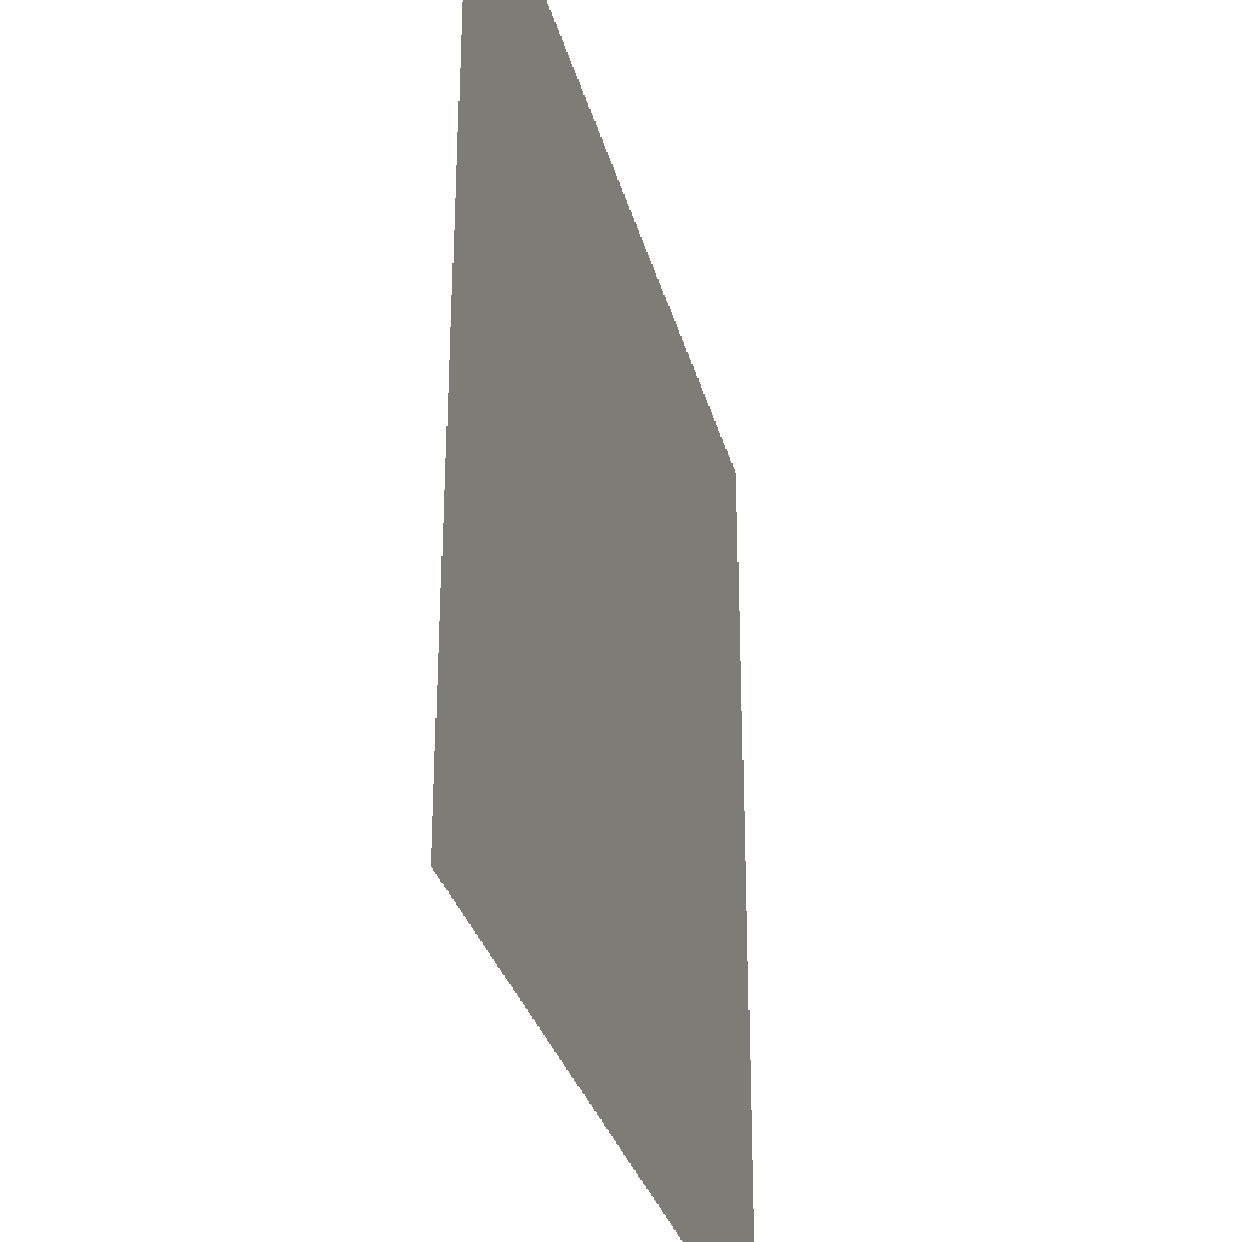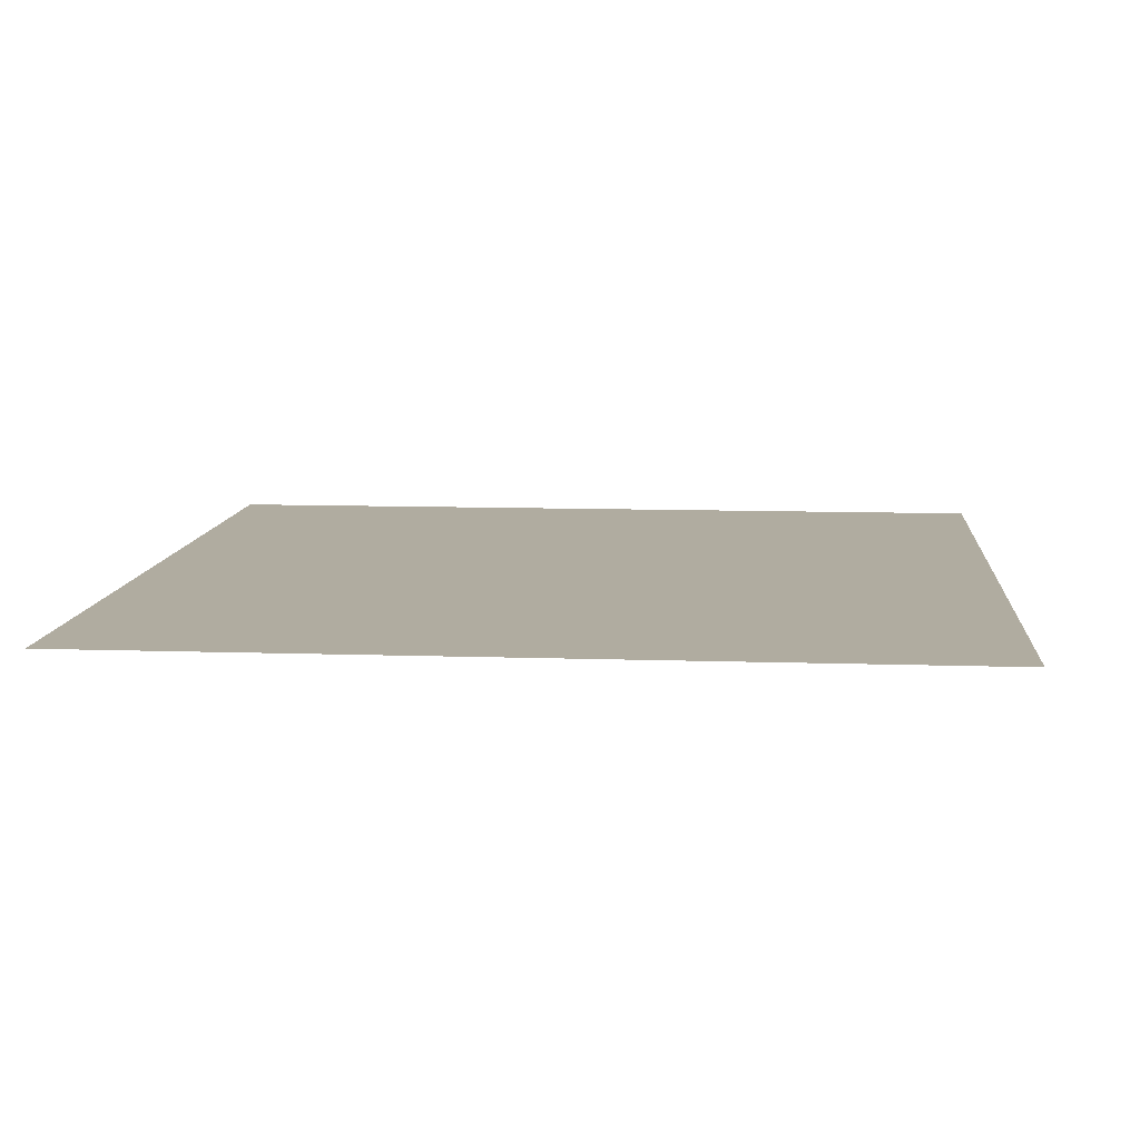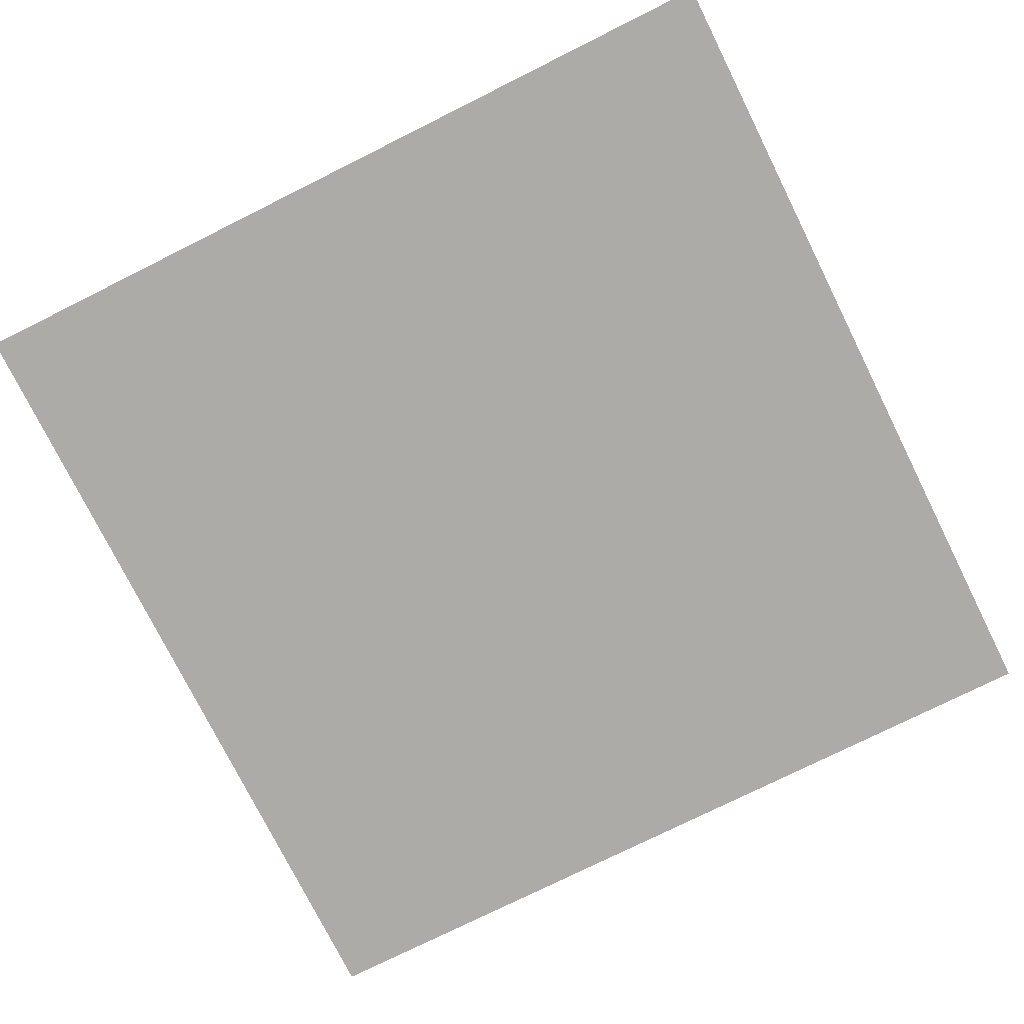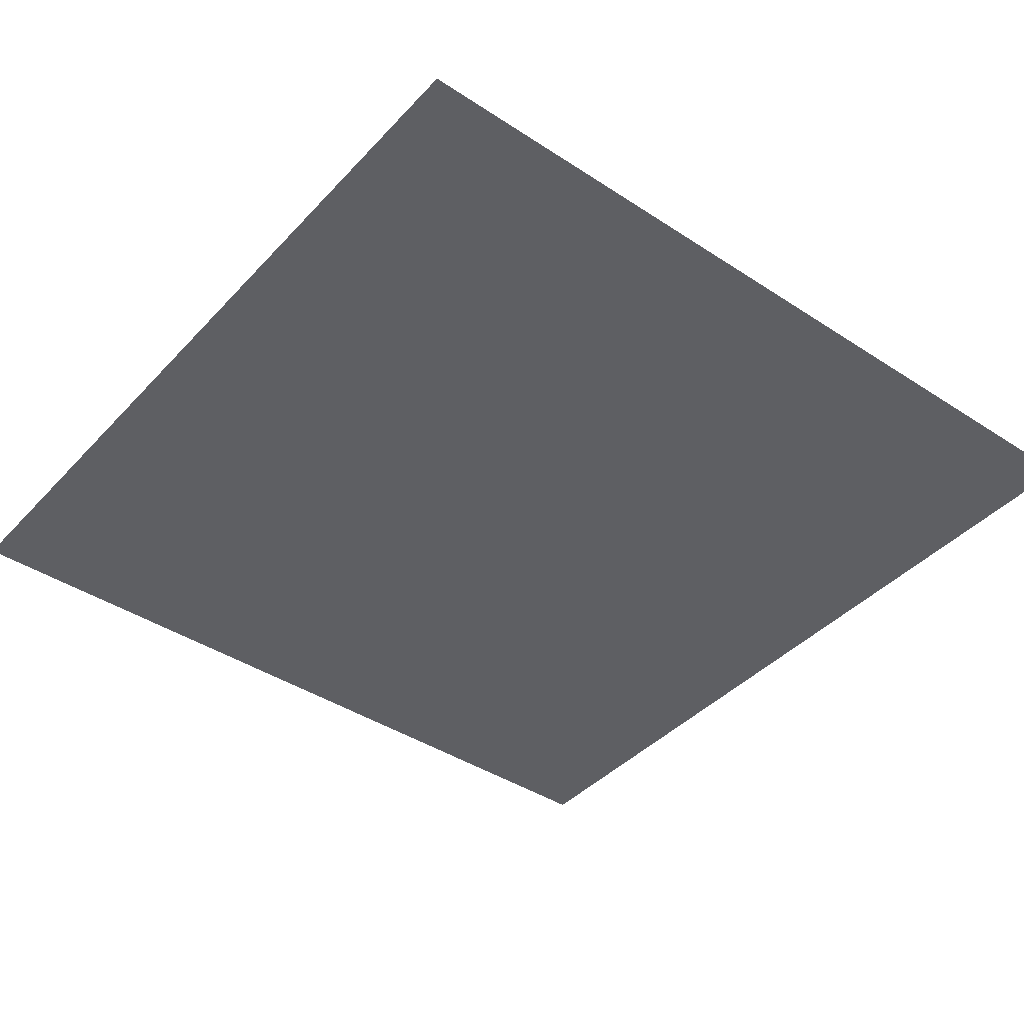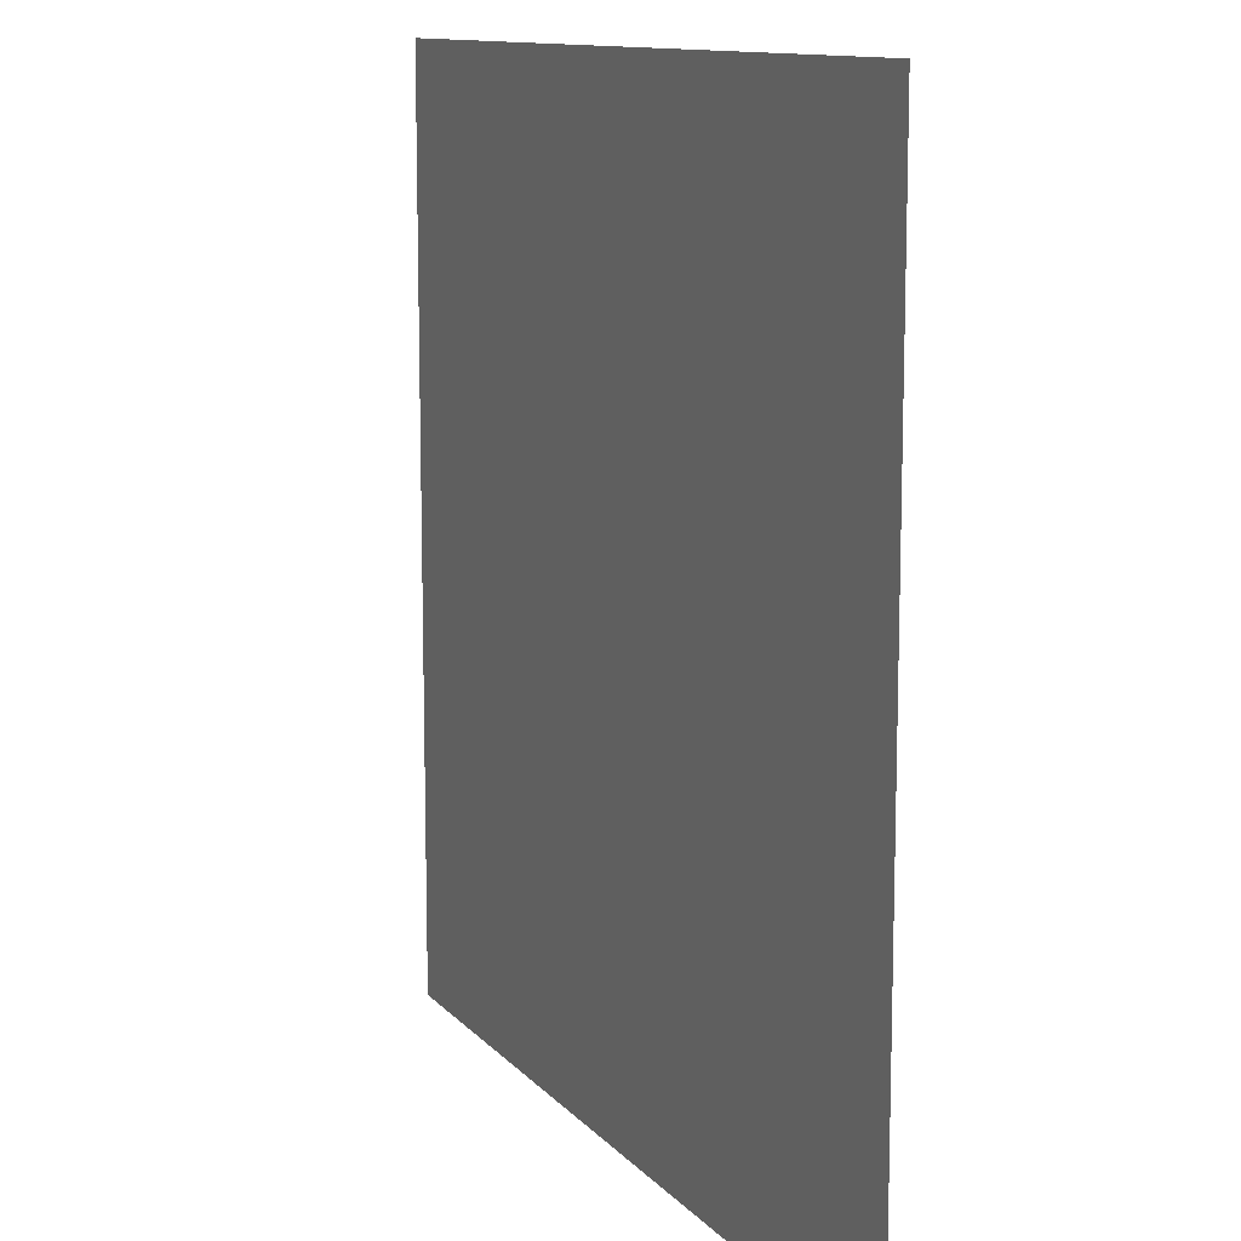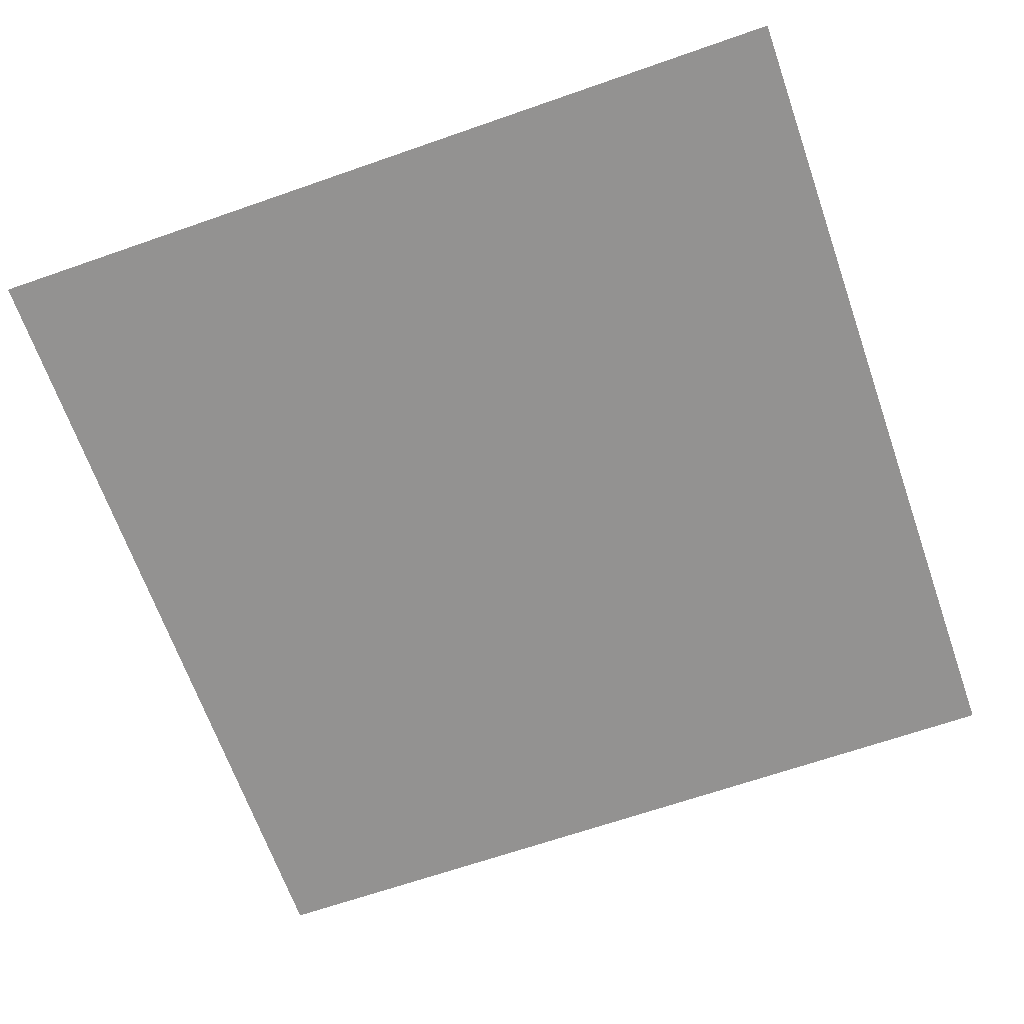
<metadata>
{"format":"obj","ext":"obj","renderer":"f3d","projection":"perspective","resolution":1024,"background":"white","views":[{"elev":-32.4,"azim":-75.3,"up":"+Z"},{"elev":9.9,"azim":5.0,"up":"+Y"},{"elev":-76.2,"azim":-63.5,"up":"+Y"},{"elev":-41.2,"azim":51.5,"up":"+Y"},{"elev":11.6,"azim":-114.2,"up":"+Z"},{"elev":-66.4,"azim":19.3,"up":"+Y"}]}
</metadata>
<code>
o Plane
v -4.631 6.071 0.6303
v -4.722 6.071 0.6303
v -4.631 6.071 0.5393
v -4.722 6.071 0.5393
f 2 1 3 4

</code>
